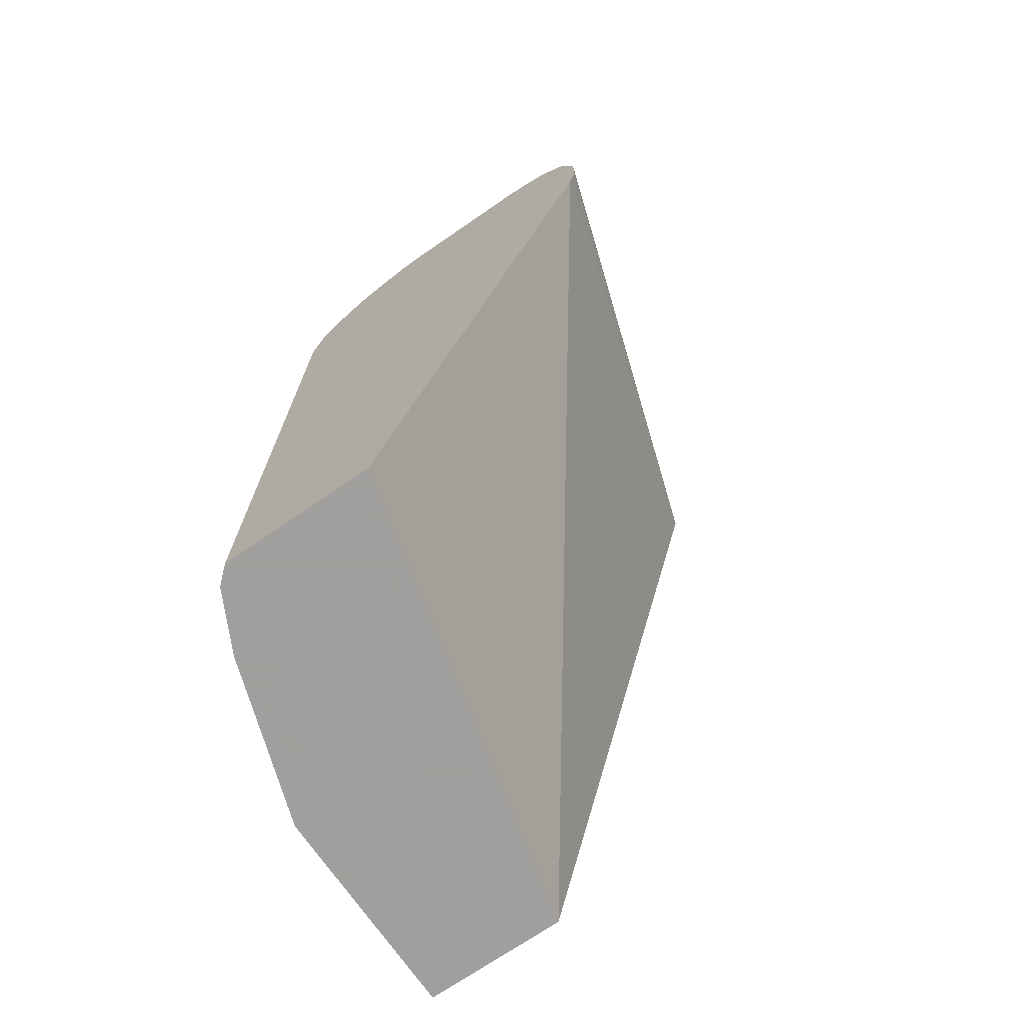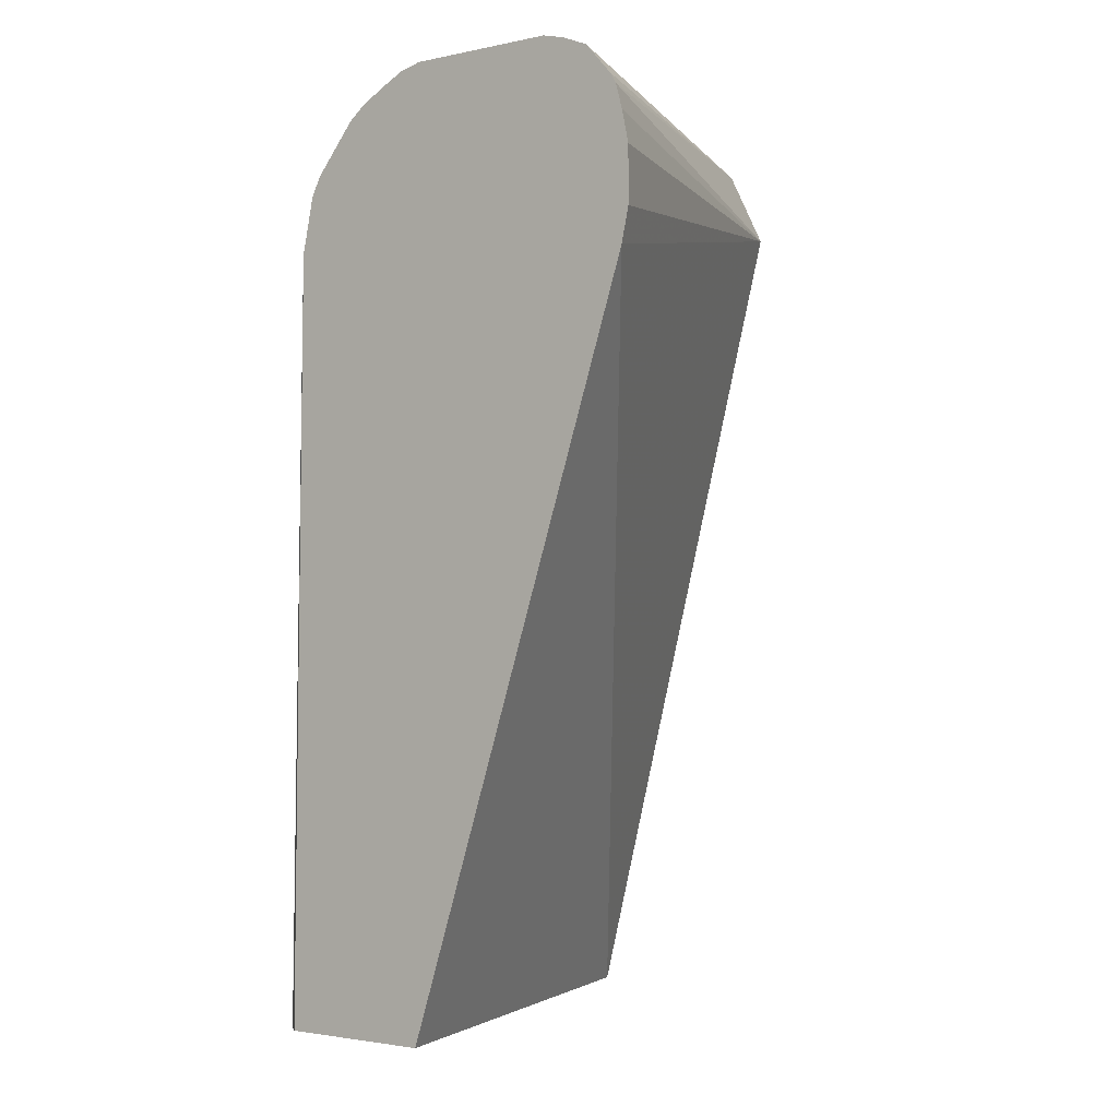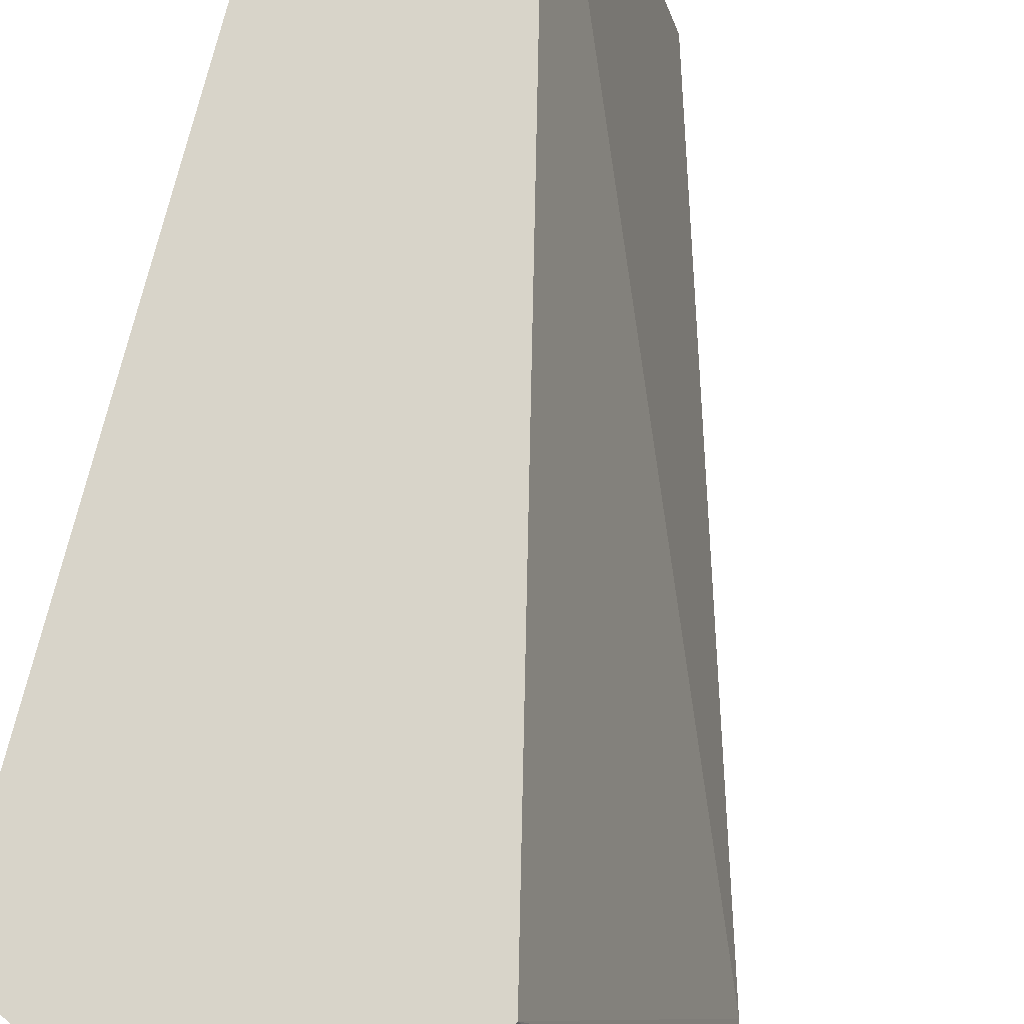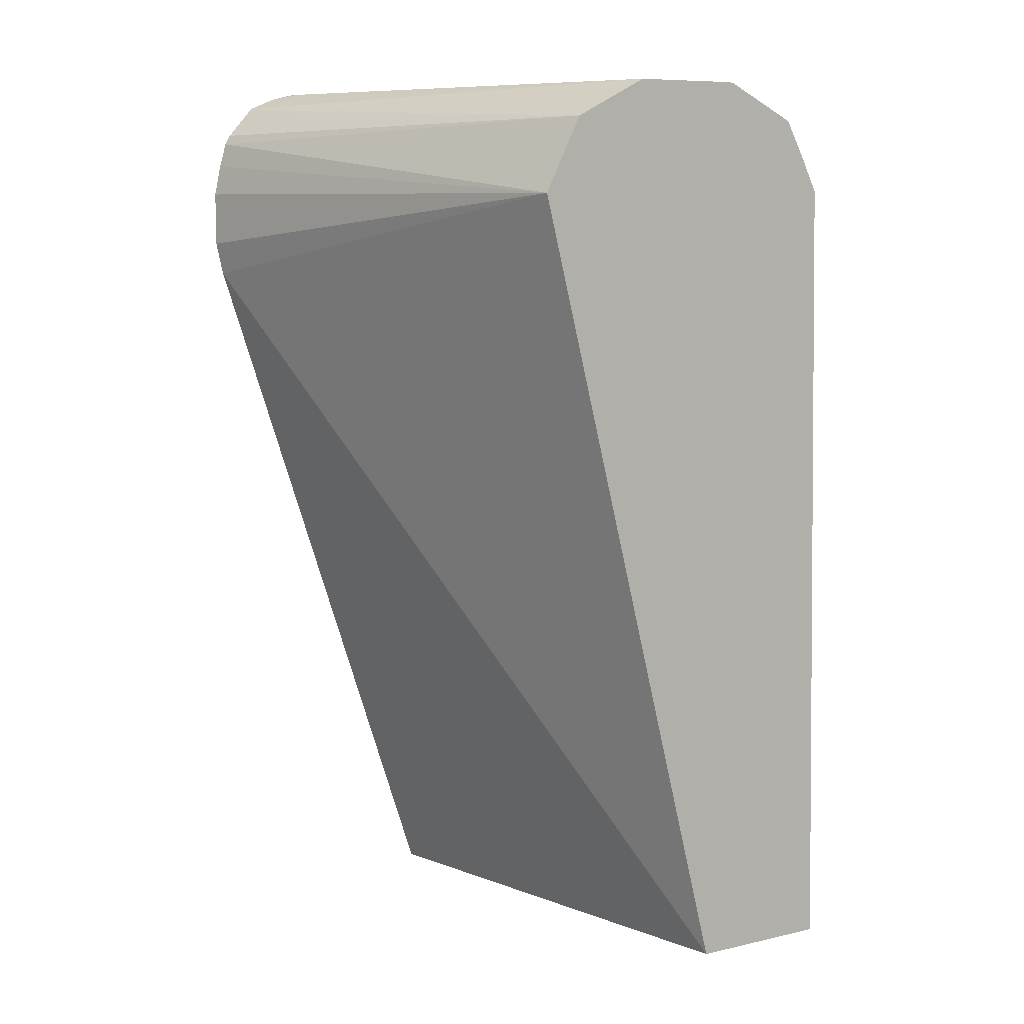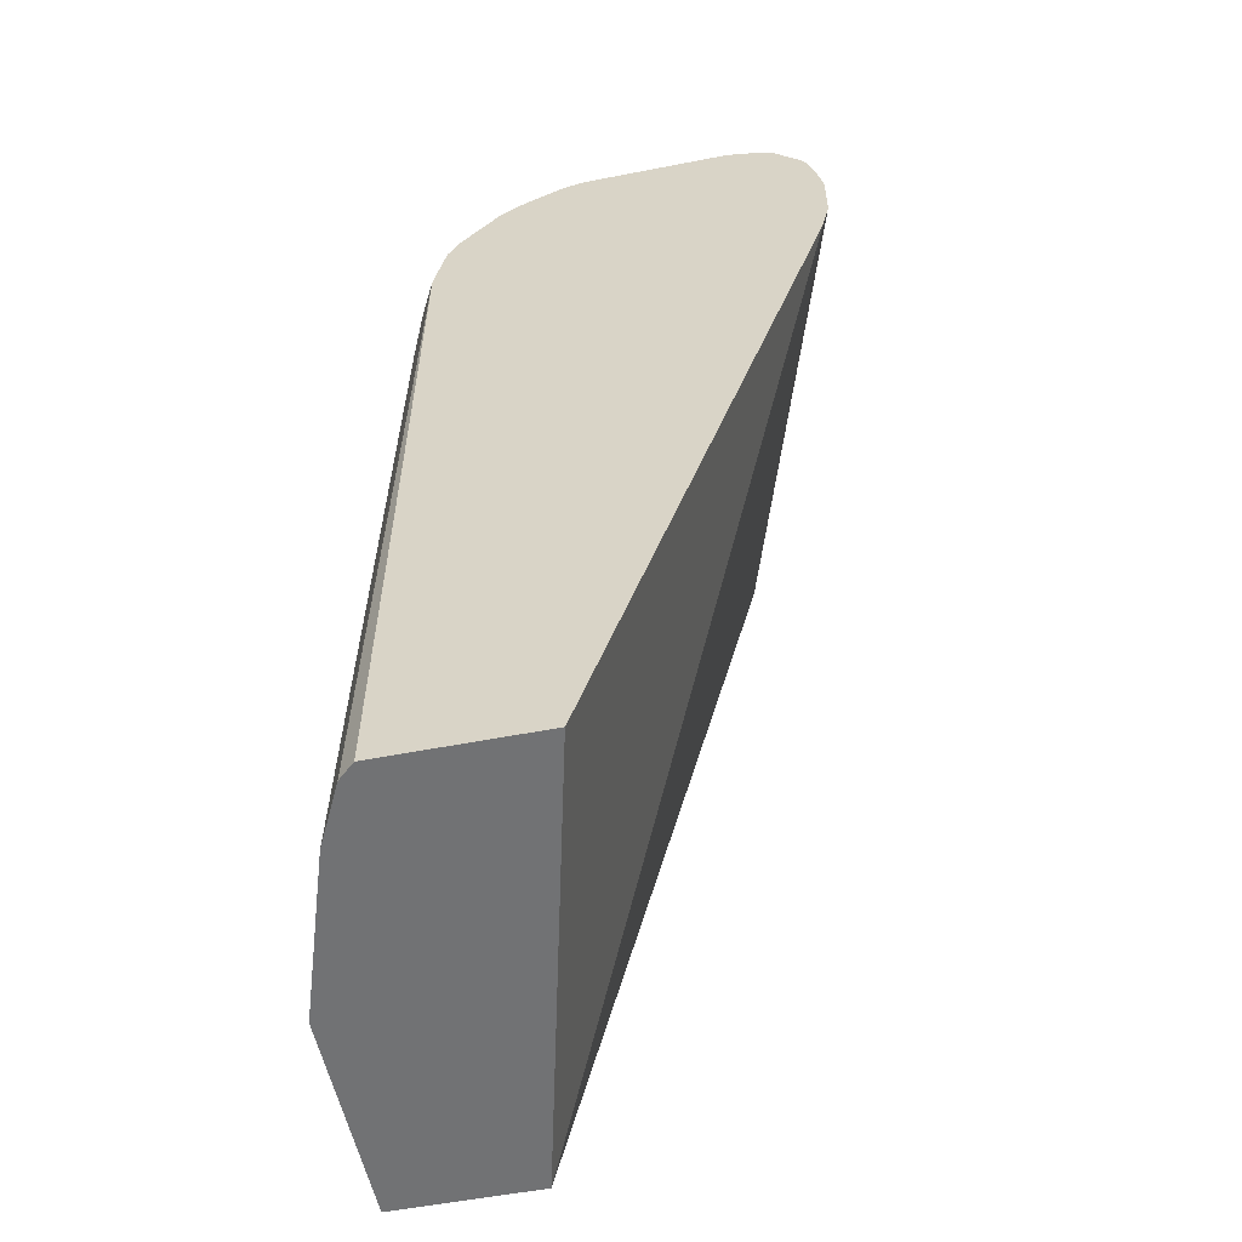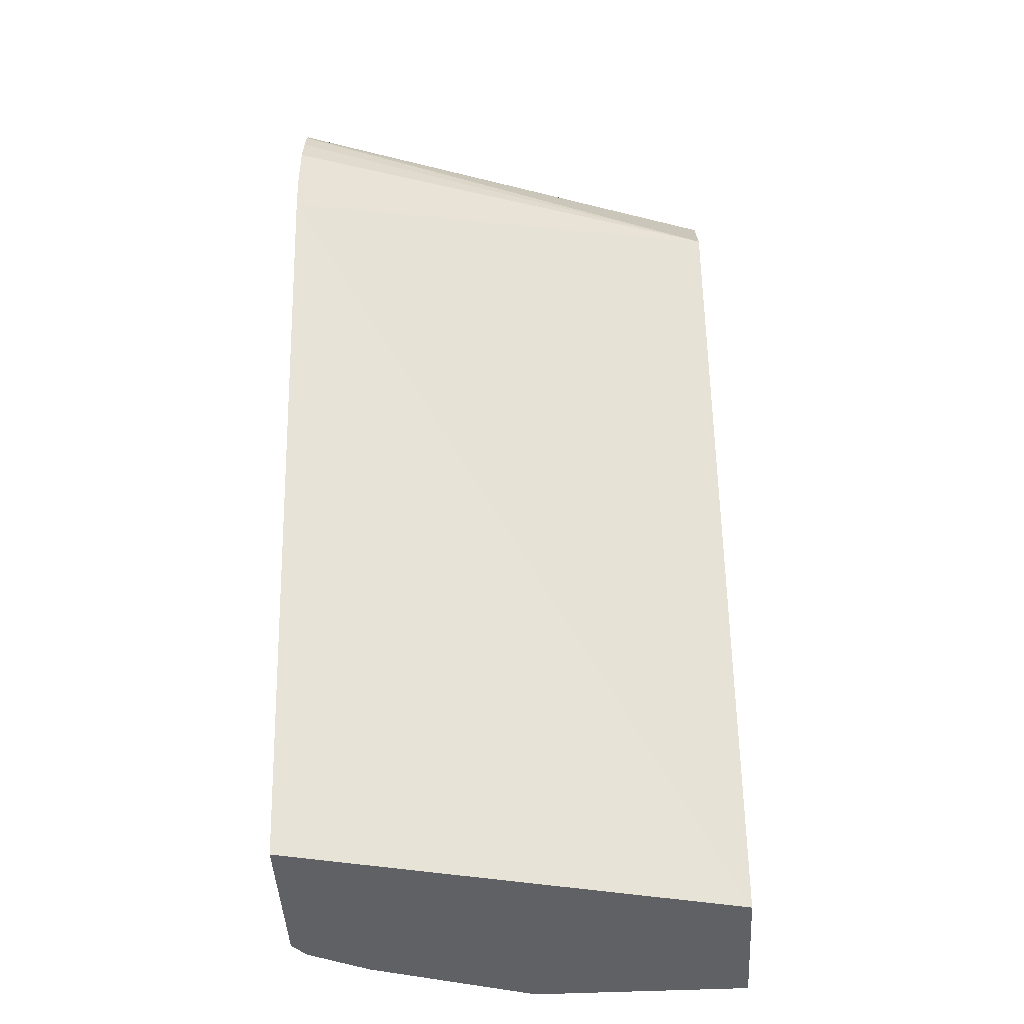
<metadata>
{"format":"obj","ext":"obj","renderer":"f3d","projection":"perspective","resolution":1024,"background":"white","views":[{"elev":-71.5,"azim":34.5,"up":"+Z"},{"elev":-2.4,"azim":37.0,"up":"+Z"},{"elev":75.6,"azim":15.5,"up":"+Y"},{"elev":8.8,"azim":148.7,"up":"+Z"},{"elev":-55.4,"azim":11.6,"up":"+Z"},{"elev":-45.8,"azim":93.1,"up":"+Z"}]}
</metadata>
<code>
v -0.3754 -0.001068 0.5724
v -0.3251 -0.001068 0.5724
v -0.3754 -0.07785 0.5724
v -0.3693 -0.001068 0.8562
v -0.2857 -0.1623 0.5724
v -0.253 -0.001068 0.8562
v -0.2034 -0.1623 0.8254
v -0.356 -0.1362 0.5724
v -0.3697 -0.07785 0.8367
v -0.3692 -0.001068 0.8572
v -0.3398 -0.1623 0.5724
v -0.2595 -0.001068 0.8691
v -0.2056 -0.1623 0.8756
v -0.2032 -0.1623 0.867
v -0.2009 -0.1623 0.8562
v -0.2009 -0.1623 0.837
v -0.3455 -0.1571 0.5724
v -0.3454 -0.1459 0.8464
v -0.3502 -0.1362 0.8367
v -0.3648 -0.08755 0.8464
v -0.3648 -0.009731 0.8659
v -0.3634 -0.001068 0.8688
v -0.3372 -0.1623 0.8367
v -0.2659 -0.001068 0.8821
v -0.2075 -0.1623 0.879
v -0.3381 -0.1557 0.8562
v -0.3454 -0.1265 0.8659
v -0.3575 -0.09728 0.8562
v -0.3567 -0.07785 0.8627
v -0.3564 -0.001068 0.8818
v -0.3331 -0.1623 0.8562
v -0.2714 -0.001068 0.8848
v -0.2169 -0.1623 0.8895
v -0.2205 -0.1492 0.8886
v -0.2238 -0.1313 0.8854
v -0.3298 -0.1623 0.8627
v -0.3357 -0.1459 0.8659
v -0.3178 -0.1557 0.8821
v -0.3373 -0.09728 0.8821
v -0.3555 -0.001068 0.8825
v -0.2919 -0.001068 0.8951
v -0.226 -0.1623 0.8932
v -0.3156 -0.1623 0.8799
v -0.3101 -0.1623 0.8843
v -0.3013 -0.1623 0.8892
v -0.2919 -0.1557 0.8951
v -0.3113 -0.09728 0.8951
v -0.3432 -0.001068 0.8887
v -0.3297 -0.001068 0.8951
v -0.2335 -0.1557 0.8951
v -0.2335 -0.1623 0.8951
v -0.2927 -0.1623 0.8934
v -0.2853 -0.1623 0.8951
v -0.3309 -0.001068 0.8948
f 24 32 33
f 26 36 37
f 26 37 27
f 27 29 28
f 26 31 36
f 25 34 33
f 25 35 34
f 24 35 25
f 24 34 35
f 24 33 34
f 23 31 26
f 17 23 18
f 21 29 30
f 20 29 21
f 20 28 29
f 20 27 28
f 18 23 26
f 18 27 20
f 18 26 27
f 12 24 13
f 27 37 38
f 11 23 17
f 21 30 22
f 27 38 39
f 42 50 51
f 27 30 29
f 10 21 22
f 47 54 48
f 47 49 54
f 46 52 53
f 45 52 46
f 41 50 42
f 41 51 50
f 41 53 51
f 41 46 53
f 41 47 46
f 41 49 47
f 39 48 40
f 39 47 48
f 38 47 39
f 38 46 47
f 38 45 46
f 38 44 45
f 38 43 44
f 36 38 37
f 36 43 38
f 33 41 42
f 32 41 33
f 30 39 40
f 27 39 30
f 9 21 10
f 13 24 25
f 9 18 20
f 3 19 9
f 3 8 19
f 2 7 5
f 2 6 7
f 1 6 2
f 1 12 6
f 1 24 12
f 1 32 24
f 1 41 32
f 1 49 41
f 1 54 49
f 1 48 54
f 1 40 48
f 1 30 40
f 1 22 30
f 1 10 22
f 1 4 10
f 1 3 4
f 1 8 3
f 1 17 8
f 1 11 17
f 1 2 5
f 9 20 21
f 3 9 4
f 4 9 10
f 1 5 11
f 5 16 15
f 5 7 16
f 8 17 18
f 6 16 7
f 6 15 16
f 6 14 15
f 6 13 14
f 6 12 13
f 5 23 11
f 5 31 23
f 5 36 31
f 5 43 36
f 8 18 19
f 5 45 44
f 5 15 14
f 5 44 43
f 5 14 13
f 5 13 25
f 5 25 33
f 9 19 18
f 5 42 51
f 5 51 53
f 5 53 52
f 5 52 45
f 5 33 42

</code>
